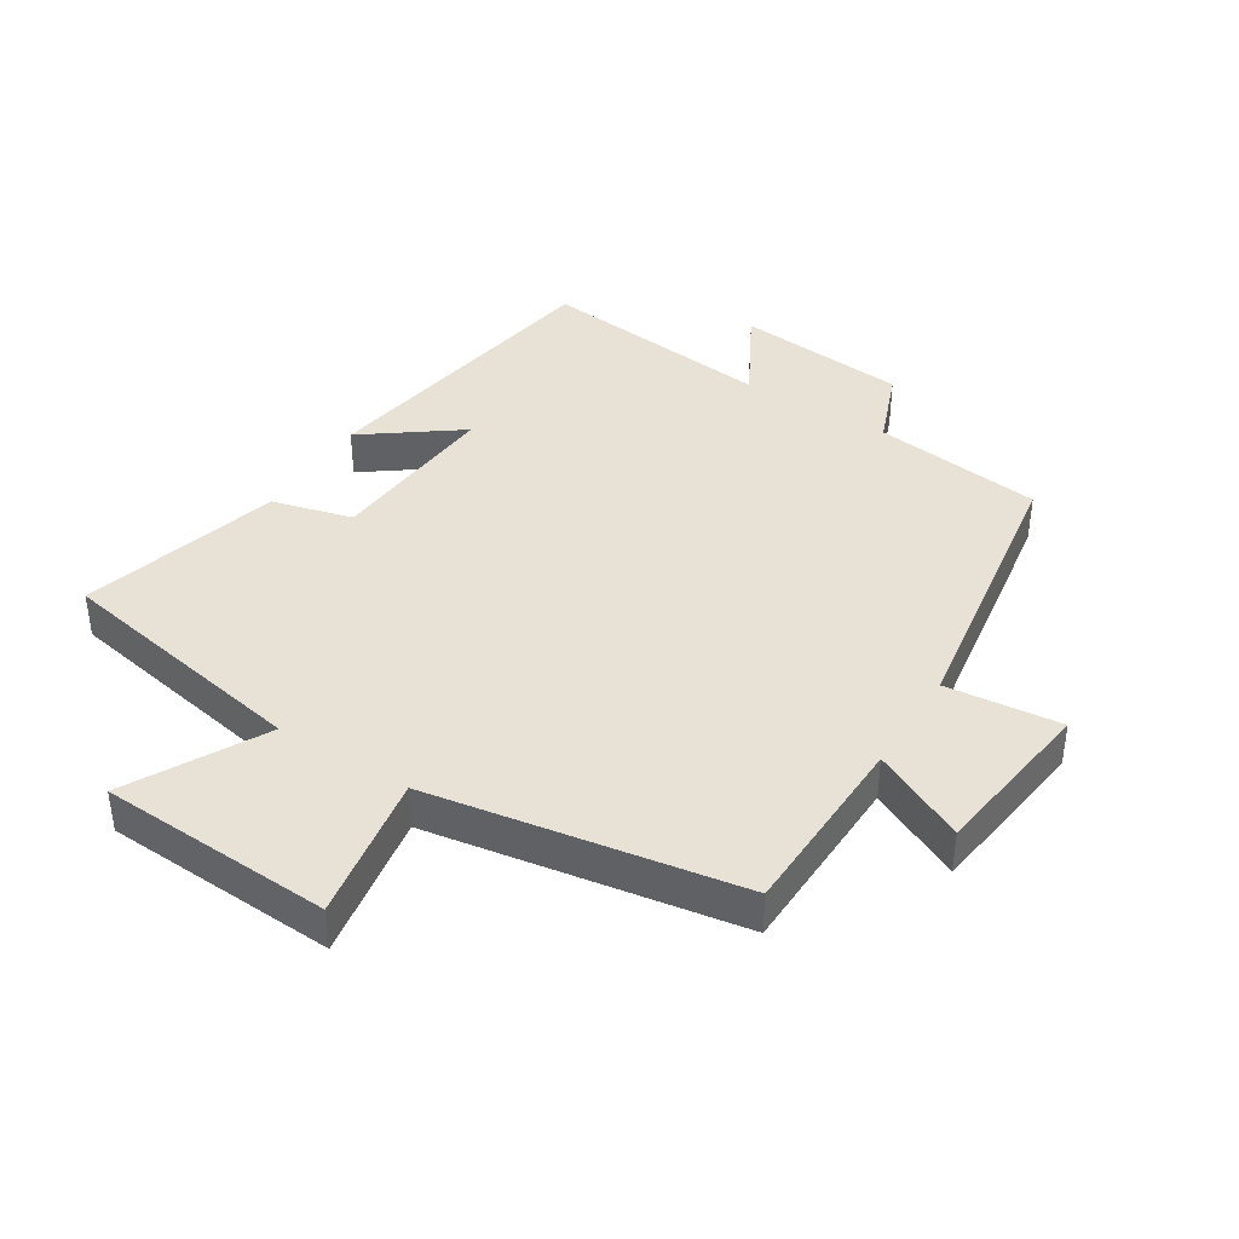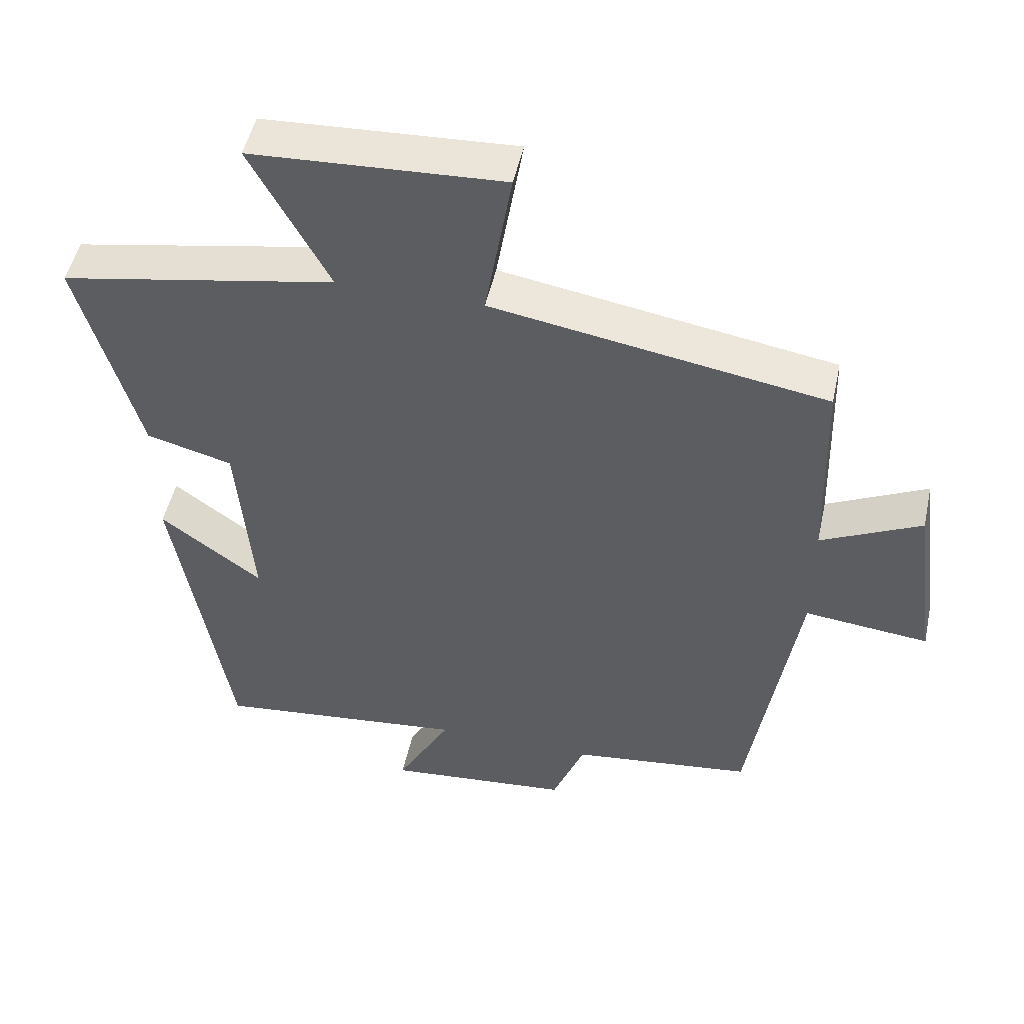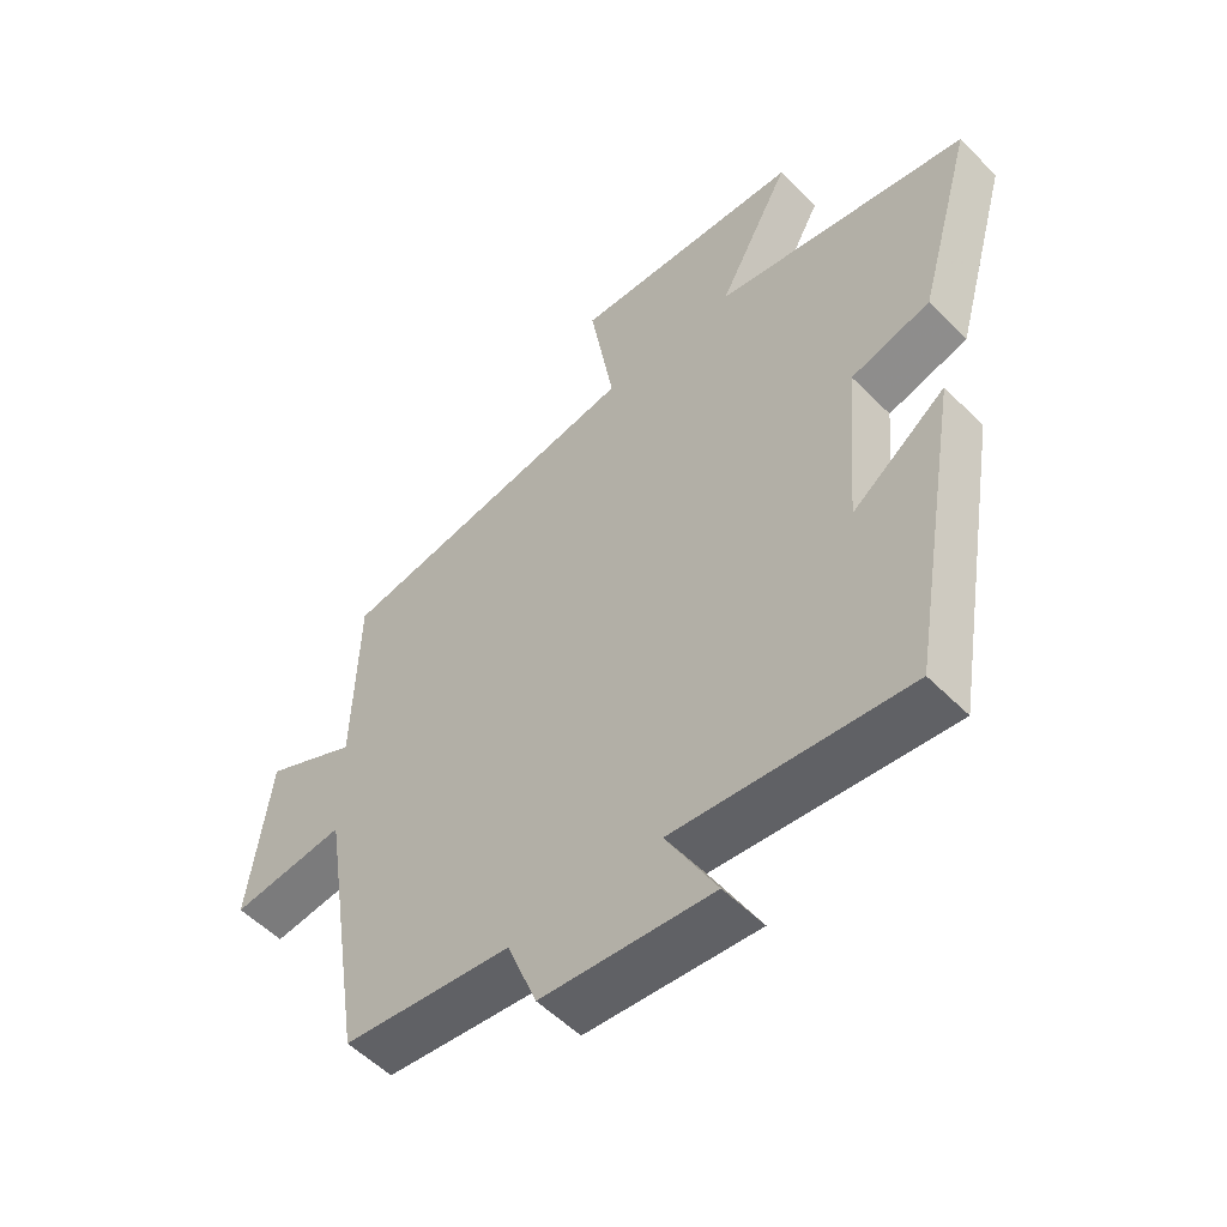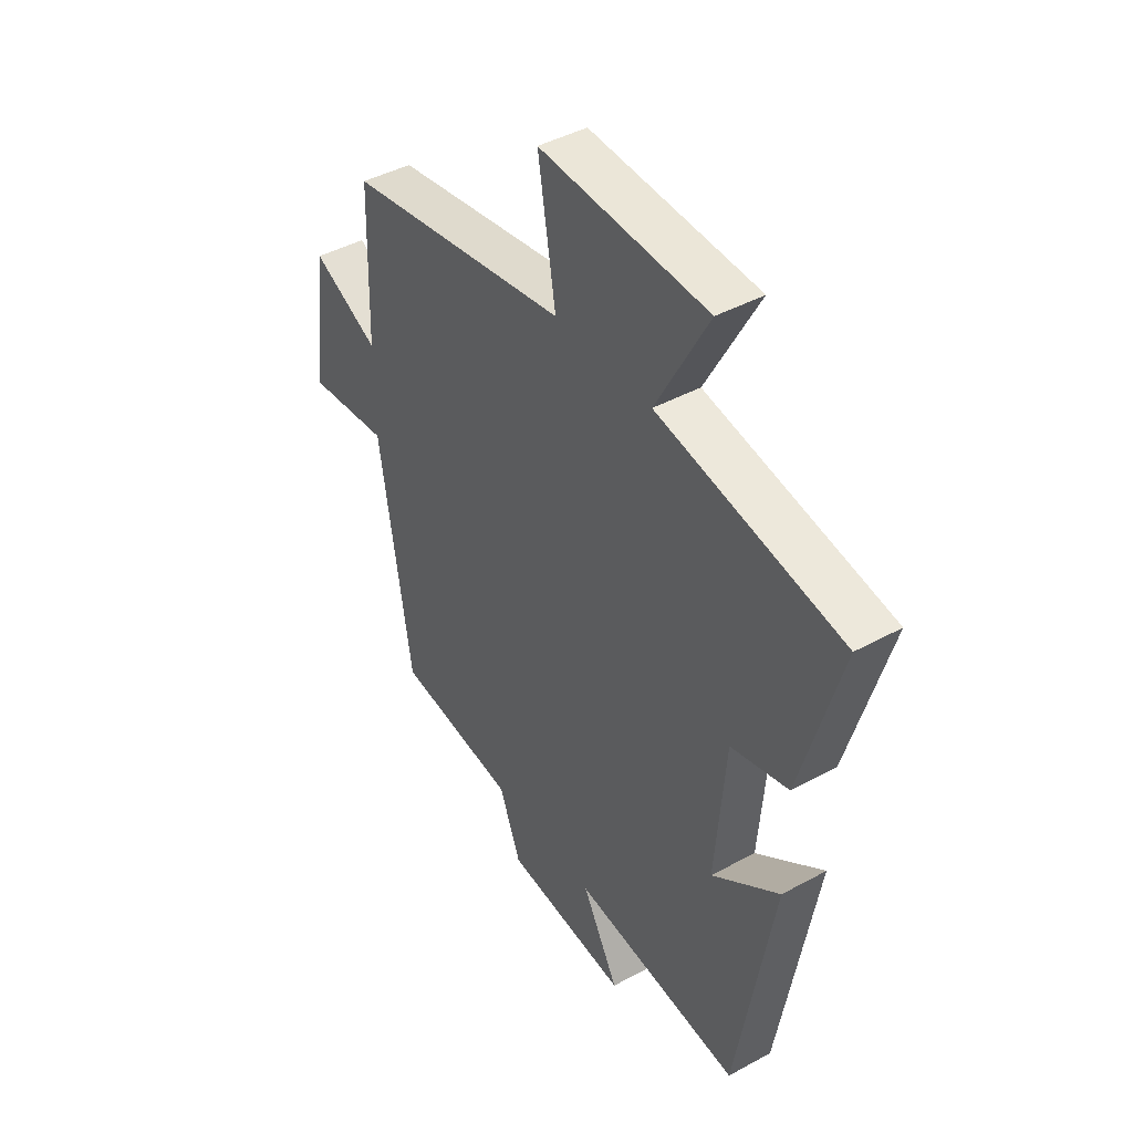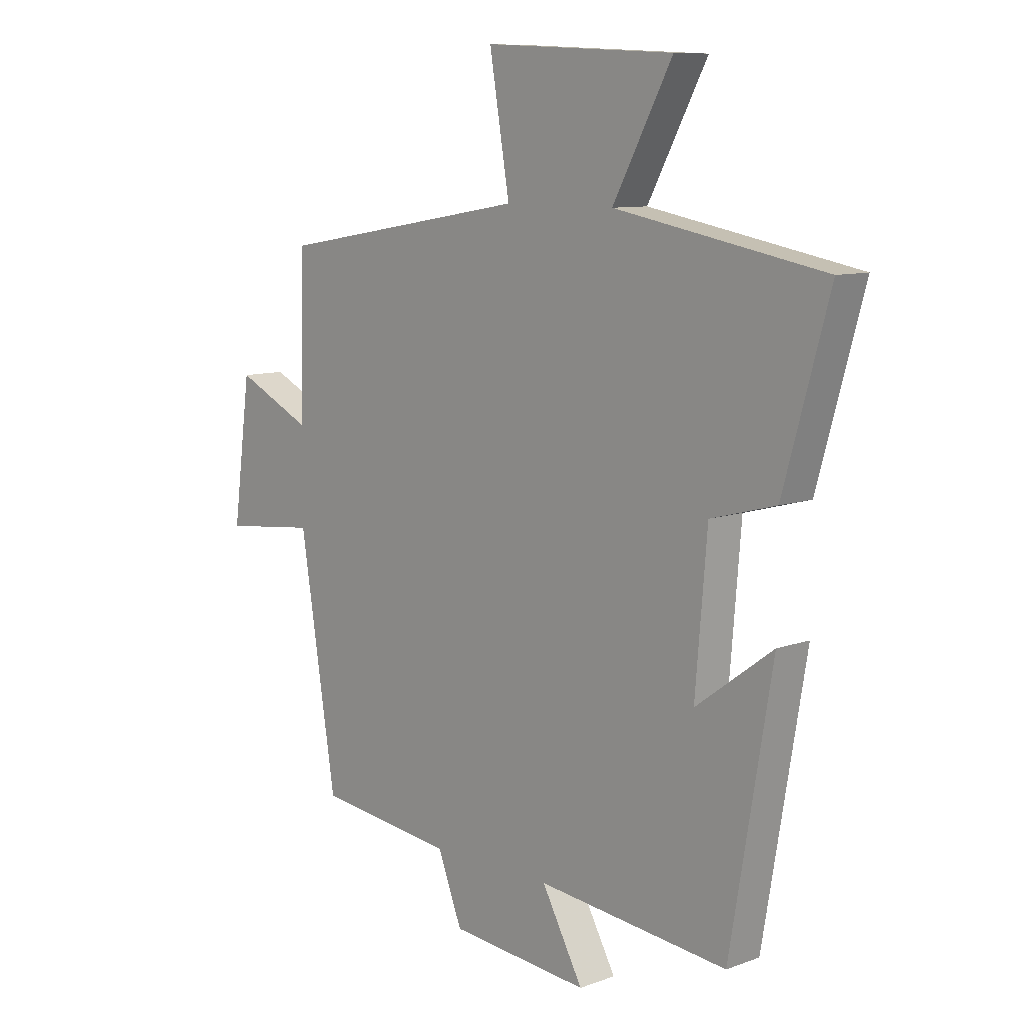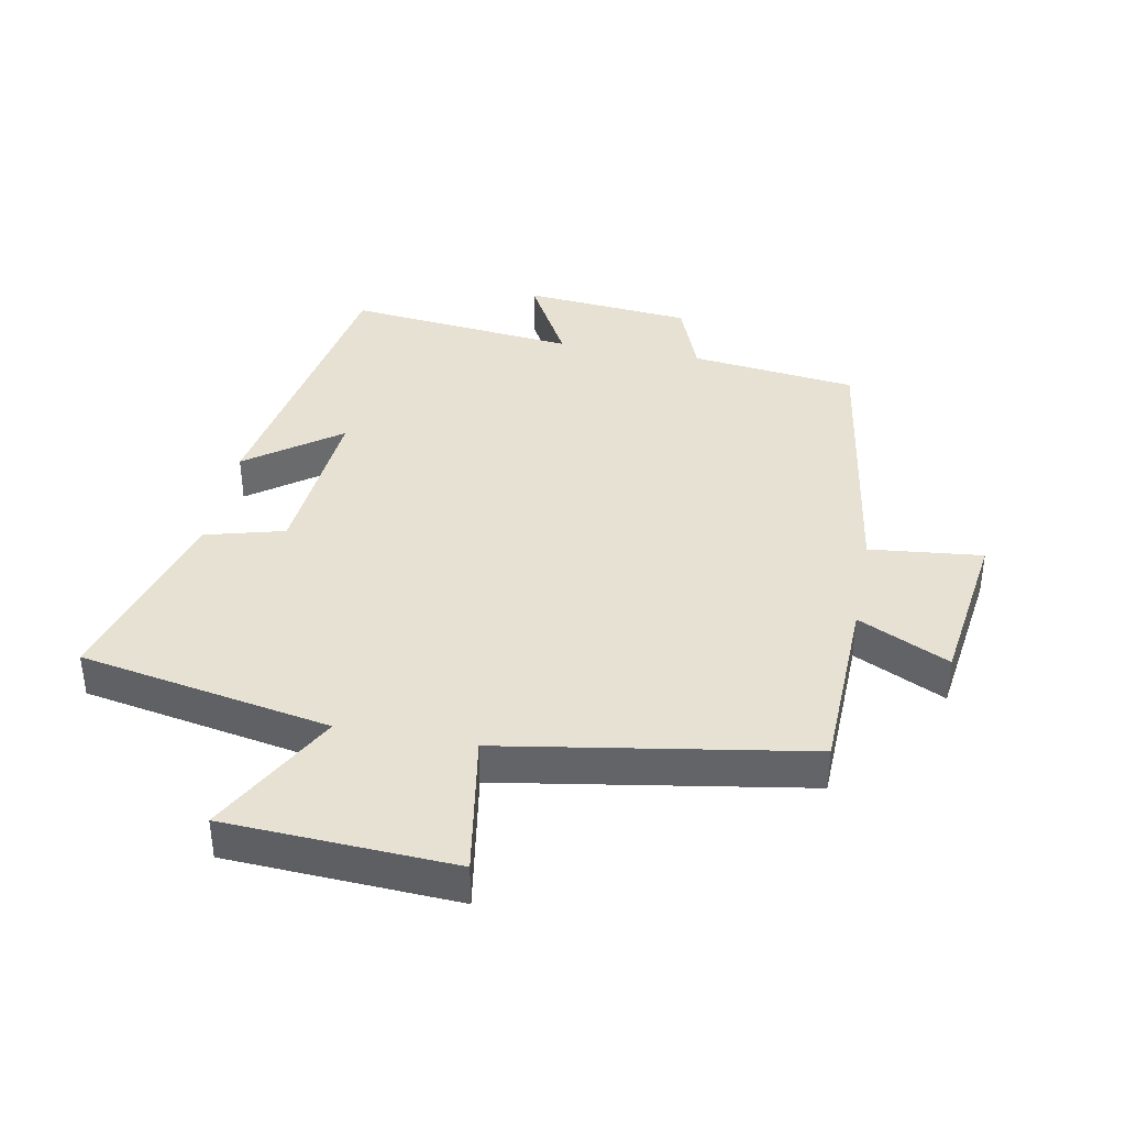
<metadata>
{"format":"obj","ext":"obj","renderer":"f3d","projection":"perspective","resolution":1024,"background":"white","views":[{"elev":40.3,"azim":32.1,"up":"+Y"},{"elev":49.5,"azim":12.3,"up":"+Z"},{"elev":-53.9,"azim":-136.8,"up":"+Z"},{"elev":43.1,"azim":-123.0,"up":"+Z"},{"elev":9.5,"azim":-133.5,"up":"+Z"},{"elev":38.8,"azim":10.9,"up":"+Y"}]}
</metadata>
<code>
v 0.432 0.07 -0.469
v 0.172 0.07 -0.5
v 0.126 0.07 -0.618
v -0.138 0.07 -0.642
v -0.06 0.07 -0.5
v -0.421 0.07 -0.538
v -0.5 0.07 -0.071
v -0.355 0.07 -0.178
v -0.377 0.07 0.088
v -0.5 0.07 0.121
v -0.586 0.07 0.427
v -0.192 0.07 0.5
v -0.304 0.07 0.708
v 0.054 0.07 0.726
v 0.016 0.07 0.5
v 0.492 0.07 0.42
v 0.5 0.07 0.133
v 0.643 0.07 0.202
v 0.677 0.07 -0.054
v 0.5 0.07 -0.035
v 0.432 0 -0.469
v 0.172 0 -0.5
v 0.126 0 -0.618
v -0.138 0 -0.642
v -0.06 0 -0.5
v -0.421 0 -0.538
v -0.5 0 -0.071
v -0.355 0 -0.178
v -0.377 0 0.088
v -0.5 0 0.121
v -0.586 0 0.427
v -0.192 0 0.5
v -0.304 0 0.708
v 0.054 0 0.726
v 0.016 0 0.5
v 0.492 0 0.42
v 0.5 0 0.133
v 0.643 0 0.202
v 0.677 0 -0.054
v 0.5 0 -0.035
f 17 18 19 20
f 15 16 17 20
f 15 20 1 2
f 12 13 14 15
f 9 10 11 12
f 8 9 12 15
f 5 6 7 8
f 5 8 15 2
f 2 3 4 5
f 40 39 38 37
f 40 37 36 35
f 22 21 40 35
f 35 34 33 32
f 32 31 30 29
f 35 32 29 28
f 28 27 26 25
f 22 35 28 25
f 25 24 23 22
f 1 21 22 2
f 2 22 23 3
f 3 23 24 4
f 4 24 25 5
f 5 25 26 6
f 6 26 27 7
f 7 27 28 8
f 8 28 29 9
f 9 29 30 10
f 10 30 31 11
f 11 31 32 12
f 12 32 33 13
f 13 33 34 14
f 14 34 35 15
f 15 35 36 16
f 16 36 37 17
f 17 37 38 18
f 18 38 39 19
f 19 39 40 20
f 20 40 21 1

</code>
